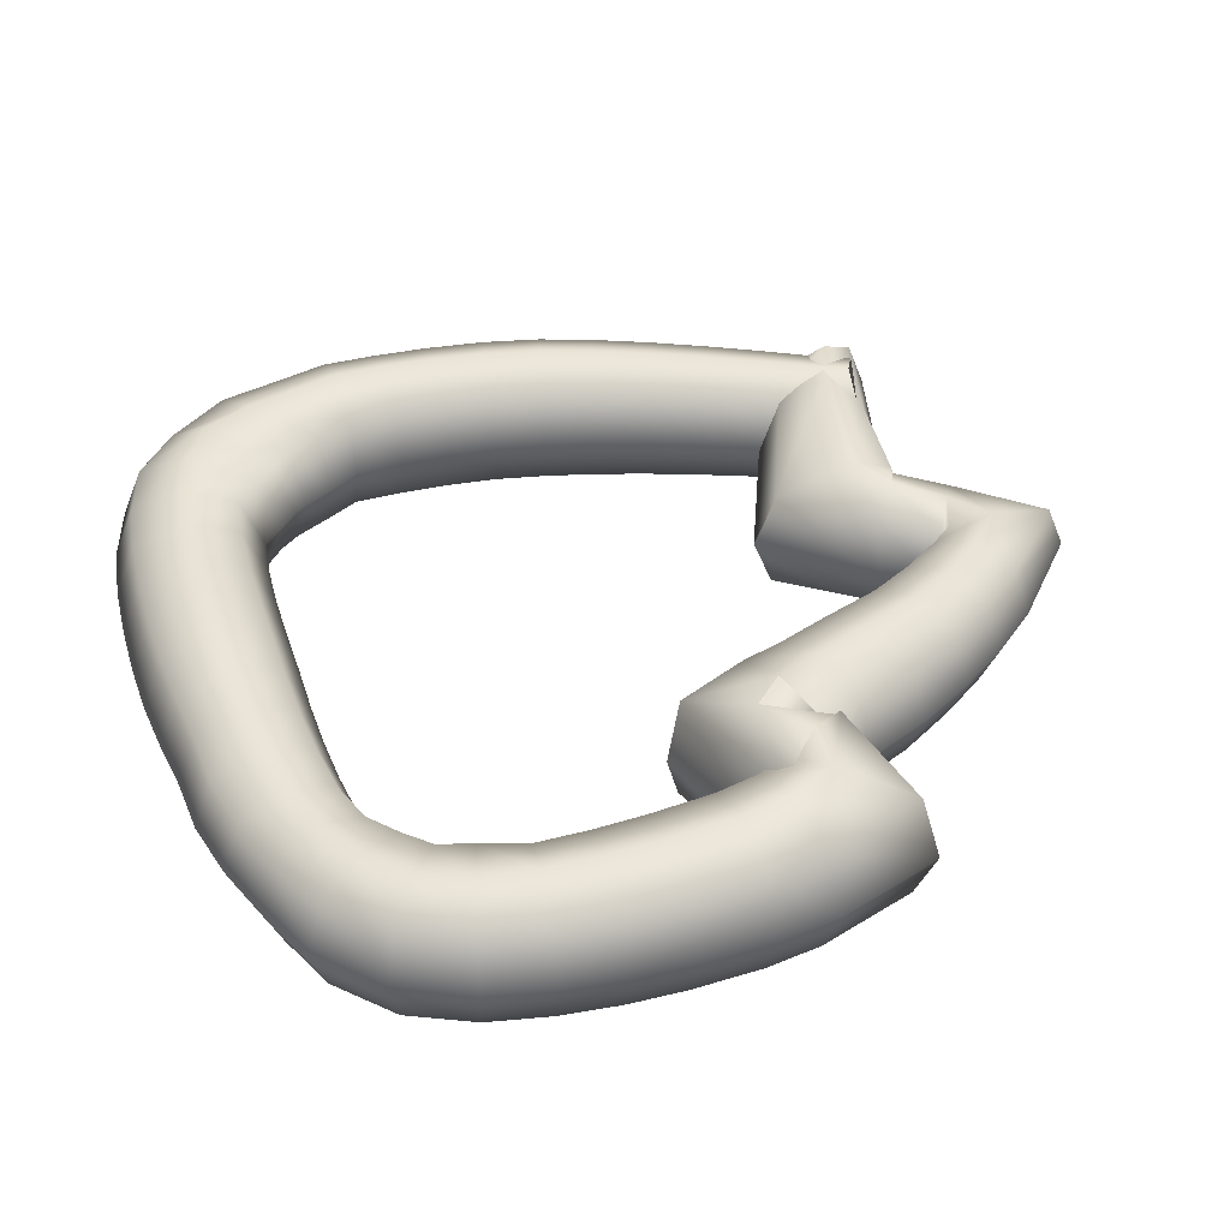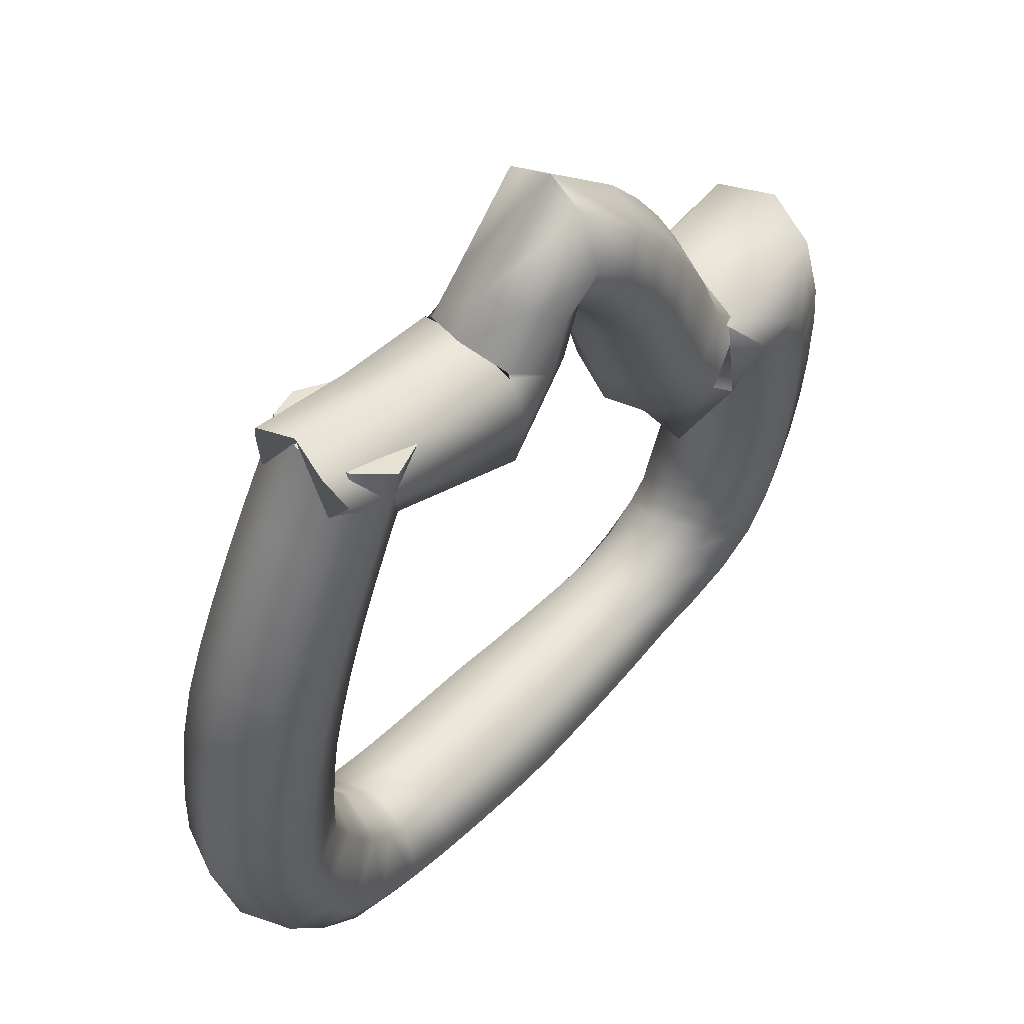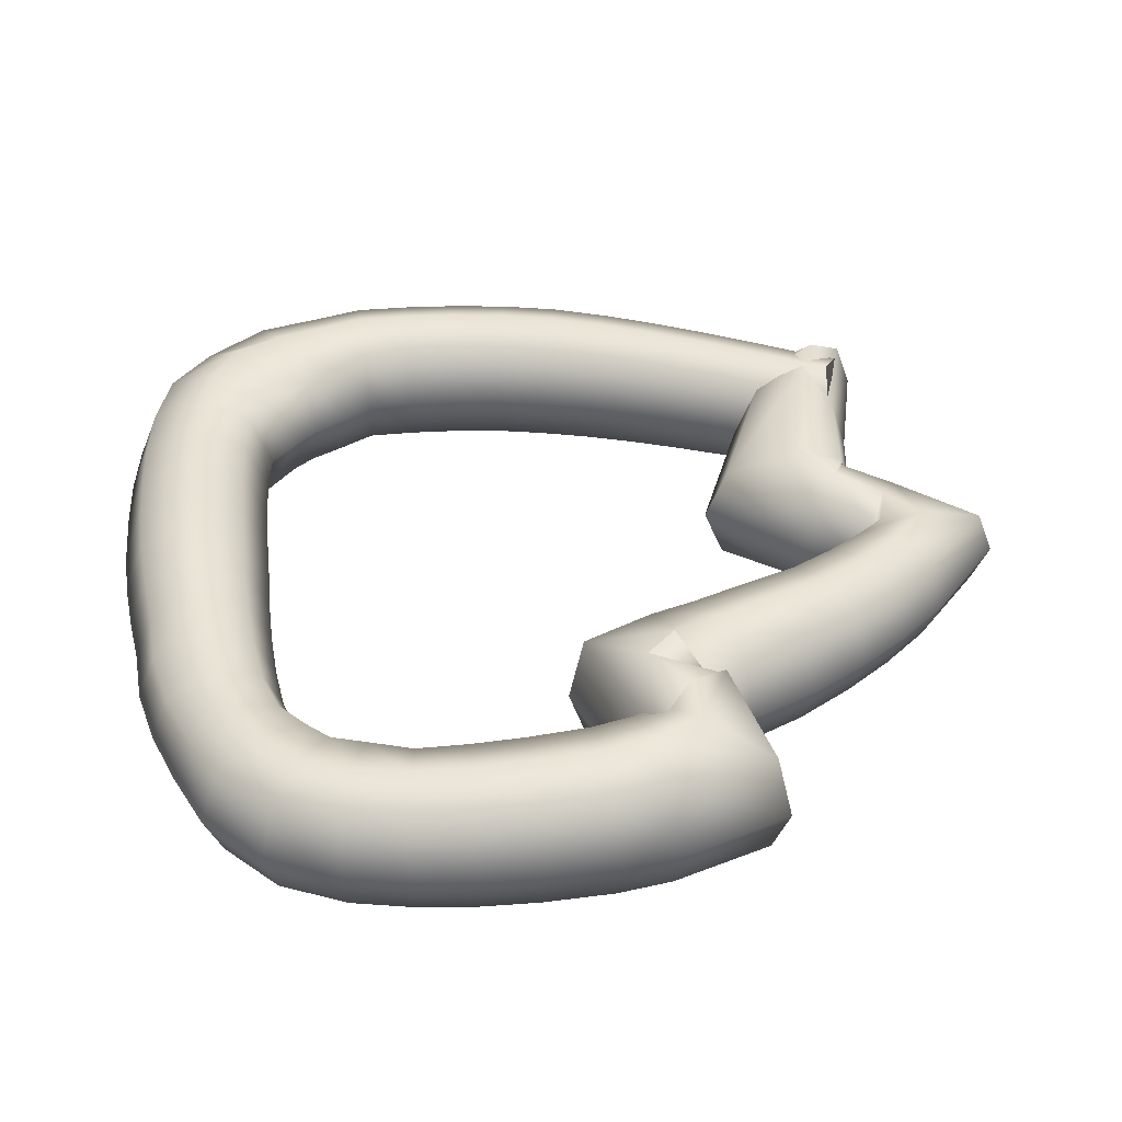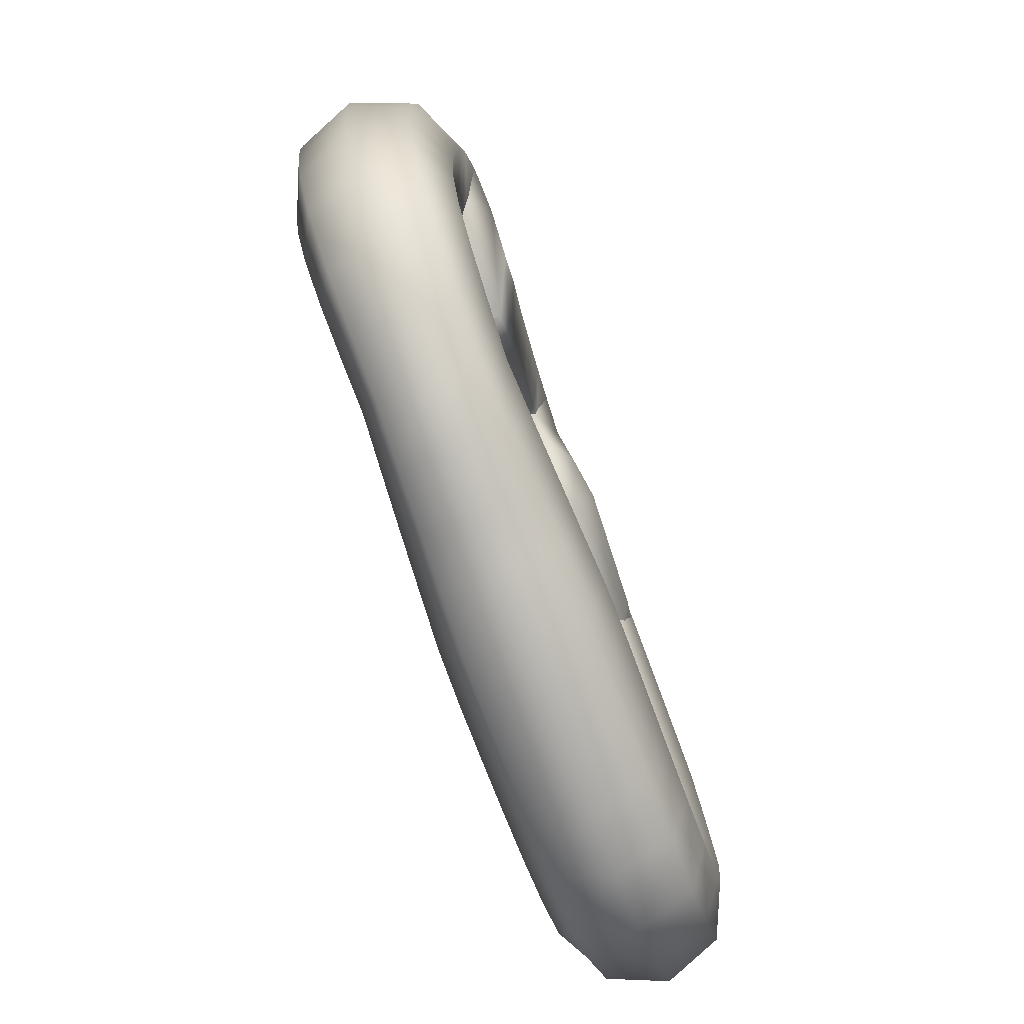
<metadata>
{"format":"obj","ext":"obj","renderer":"f3d","projection":"perspective","resolution":1024,"background":"white","views":[{"elev":41.9,"azim":70.2,"up":"+Z"},{"elev":54.5,"azim":-46.7,"up":"+Y"},{"elev":40.9,"azim":81.3,"up":"+Z"},{"elev":-79.7,"azim":110.6,"up":"+Y"}]}
</metadata>
<code>
g default
v -8.299 13.51 -0
v -7.8 13.24 -1.444
v -6.595 12.59 -2.041
v -5.072 12.34 -1.444
v -4.573 12.07 0
v -5.072 12.34 1.444
v -6.595 12.59 2.041
v -7.8 13.24 1.444
v -8.829 12.34 -0
v -8.317 12.07 -1.474
v -7.078 11.43 -2.084
v -5.84 10.79 -1.474
v -5.327 10.52 0
v -5.84 10.79 1.474
v -7.078 11.43 2.084
v -8.317 12.07 1.474
v -9.665 10.76 -0
v -9.135 10.5 -1.509
v -7.856 9.864 -2.134
v -6.578 9.227 -1.509
v -6.048 8.964 0
v -6.578 9.227 1.509
v -7.856 9.864 2.134
v -9.135 10.5 1.509
v -10.47 9.161 -0
v -9.927 8.904 -1.544
v -8.604 8.283 -2.183
v -7.282 7.662 -1.544
v -6.734 7.405 0
v -7.282 7.662 1.544
v -8.604 8.283 2.183
v -9.927 8.904 1.544
v -11.25 7.521 -0
v -10.68 7.276 -1.578
v -9.311 6.683 -2.232
v -7.94 6.09 -1.578
v -7.372 5.844 0
v -7.94 6.09 1.578
v -9.311 6.683 2.232
v -10.68 7.276 1.578
v -11.98 5.826 -0
v -11.38 5.601 -1.613
v -9.959 5.058 -2.282
v -8.533 4.514 -1.613
v -7.942 4.289 0
v -8.533 4.514 1.613
v -9.959 5.058 2.282
v -11.38 5.601 1.613
v -12.62 4.048 -0
v -12.01 3.858 -1.645
v -10.52 3.4 -2.326
v -9.034 2.942 -1.645
v -8.419 2.752 0
v -9.034 2.942 1.645
v -10.52 3.4 2.326
v -12.01 3.858 1.645
v -13.11 2.155 -0
v -12.48 2.023 -1.651
v -10.95 1.704 -2.336
v -9.424 1.384 -1.651
v -8.791 1.252 0
v -9.424 1.384 1.651
v -10.95 1.704 2.336
v -12.48 2.023 1.651
v -13.42 0.2381 -0
v -12.78 0.1608 -1.658
v -11.22 -0.02587 -2.345
v -9.666 -0.2126 -1.658
v -9.022 -0.2899 0
v -9.666 -0.2126 1.658
v -11.22 -0.02587 2.345
v -12.78 0.1608 1.658
v -13.59 -1.464 -0
v -12.94 -1.51 -1.664
v -11.37 -1.621 -2.354
v -9.804 -1.732 -1.664
v -9.154 -1.779 0
v -9.804 -1.732 1.664
v -11.37 -1.621 2.354
v -12.94 -1.51 1.664
v -13.66 -3.21 -0
v -13.01 -3.214 -1.67
v -11.43 -3.221 -2.362
v -9.856 -3.229 -1.67
v -9.203 -3.232 0
v -9.856 -3.229 1.67
v -11.43 -3.221 2.362
v -13.01 -3.214 1.67
v -13.31 -4.862 -0
v -12.66 -4.794 -1.676
v -11.08 -4.631 -2.371
v -9.325 -4.347 -1.676
v -8.672 -4.279 0
v -9.325 -4.347 1.676
v -11.08 -4.631 2.371
v -12.66 -4.794 1.676
v -12.86 -6.992 -0
v -12.24 -6.758 -1.683
v -10.76 -6.194 -2.38
v -8.85 -5.429 -1.683
v -8.233 -5.195 0
v -8.85 -5.429 1.683
v -10.76 -6.194 2.38
v -12.24 -6.758 1.683
v -11.36 -9.205 -0
v -10.92 -8.705 -1.689
v -10.15 -7.687 -2.388
v -8.389 -6.089 -1.689
v -7.951 -5.589 0
v -8.389 -6.089 1.689
v -10.15 -7.687 2.388
v -10.92 -8.705 1.689
v -9.796 -10.64 -0
v -9.514 -10.03 -1.695
v -8.832 -8.564 -2.397
v -7.684 -6.788 -1.695
v -7.402 -6.181 0
v -7.684 -6.788 1.695
v -8.832 -8.564 2.397
v -9.514 -10.03 1.695
v -7.858 -11.31 -0
v -7.705 -10.66 -1.701
v -7.334 -9.075 -2.405
v -6.963 -7.493 -1.701
v -6.809 -6.838 0
v -6.963 -7.493 1.701
v -7.334 -9.075 2.405
v -7.705 -10.66 1.701
v -6.061 -11.64 -0
v -5.977 -10.97 -1.707
v -5.775 -9.352 -2.414
v -5.573 -7.734 -1.707
v -5.489 -7.063 0
v -5.573 -7.734 1.707
v -5.775 -9.352 2.414
v -5.977 -10.97 1.707
v -4.297 -11.82 -0
v -4.251 -11.14 -1.713
v -4.14 -9.508 -2.423
v -4.03 -7.874 -1.713
v -3.984 -7.198 0
v -4.03 -7.874 1.713
v -4.14 -9.508 2.423
v -4.251 -11.14 1.713
v -2.575 -11.91 -0
v -2.552 -11.23 -1.72
v -2.499 -9.59 -2.432
v -2.446 -7.948 -1.72
v -2.424 -7.268 0
v -2.446 -7.948 1.72
v -2.499 -9.59 2.432
v -2.552 -11.23 1.72
v -0.8653 -11.93 -0
v -0.8627 -11.25 -1.706
v -0.8565 -9.62 -2.413
v -0.8503 -7.99 -1.706
v -0.8478 -7.315 0
v -0.8503 -7.99 1.706
v -0.8565 -9.62 2.413
v -0.8627 -11.25 1.706
v 0.8409 -11.82 -0
v 0.8247 -11.17 -1.641
v 0.7856 -9.603 -2.321
v 0.7465 -8.035 -1.641
v 0.7303 -7.386 0
v 0.7465 -8.035 1.641
v 0.7856 -9.603 2.321
v 0.8247 -11.17 1.641
v 2.468 -11.66 -0
v 2.43 -11.04 -1.576
v 2.428 -9.533 -2.229
v 2.337 -8.03 -1.576
v 2.3 -7.407 0
v 2.337 -8.03 1.576
v 2.428 -9.533 2.229
v 2.43 -11.04 1.576
v 4.294 -11.6 -0
v 4.227 -11 -1.511
v 4.064 -9.39 -2.137
v 3.901 -7.955 -1.511
v 3.834 -7.361 0
v 3.901 -7.955 1.511
v 4.064 -9.39 2.137
v 4.227 -11 1.511
v 6.148 -11.24 -0
v 6.039 -10.67 -1.446
v 5.777 -9.14 -2.045
v 5.426 -7.784 -1.446
v 5.318 -7.222 0
v 5.426 -7.784 1.446
v 5.777 -9.14 2.045
v 6.039 -10.67 1.446
v 7.984 -10.64 -0
v 7.804 -10.08 -1.487
v 7.28 -8.73 -2.103
v 6.845 -7.379 -1.487
v 6.665 -6.819 0
v 6.845 -7.379 1.487
v 7.28 -8.73 2.103
v 7.804 -10.08 1.487
v 9.884 -9.882 -0
v 9.589 -9.354 -1.532
v 8.787 -8.079 -2.167
v 7.802 -6.623 -1.532
v 7.507 -6.095 0
v 7.802 -6.623 1.532
v 8.787 -8.079 2.167
v 9.589 -9.354 1.532
v 11.73 -8.22 -0
v 11.23 -7.86 -1.578
v 10.01 -6.992 -2.231
v 8.521 -5.941 -1.578
v 8.016 -5.581 0
v 8.521 -5.941 1.578
v 10.01 -6.992 2.231
v 11.23 -7.86 1.578
v 12.77 -6.081 -0
v 12.16 -5.905 -1.623
v 10.68 -5.483 -2.295
v 8.934 -4.878 -1.623
v 8.324 -4.703 0
v 8.934 -4.878 1.623
v 10.68 -5.483 2.295
v 12.16 -5.905 1.623
v 13.23 -4.084 -0
v 12.58 -3.994 -1.67
v 11.02 -3.778 -2.362
v 9.454 -3.562 -1.67
v 8.806 -3.472 0
v 9.454 -3.562 1.67
v 11.02 -3.778 2.362
v 12.58 -3.994 1.67
v 13.47 -2.185 -0
v 12.8 -2.145 -1.718
v 11.18 -2.047 -2.429
v 9.561 -1.949 -1.718
v 8.89 -1.908 0
v 9.561 -1.949 1.718
v 11.18 -2.047 2.429
v 12.8 -2.145 1.718
v 13.57 -0.2999 -0
v 12.88 -0.3024 -1.753
v 11.23 -0.3085 -2.479
v 9.573 -0.3145 -1.753
v 8.887 -0.317 0
v 9.573 -0.3145 1.753
v 11.23 -0.3085 2.479
v 12.88 -0.3024 1.753
v 13.54 1.962 -0
v 12.84 1.911 -1.787
v 11.16 1.789 -2.527
v 9.478 1.666 -1.787
v 8.781 1.615 0
v 9.478 1.666 1.787
v 11.16 1.789 2.527
v 12.84 1.911 1.787
v 13.3 3.768 -0
v 12.61 3.637 -1.821
v 10.93 3.319 -2.575
v 9.242 3.002 -1.821
v 8.545 2.87 0
v 9.242 3.002 1.821
v 10.93 3.319 2.575
v 12.61 3.637 1.821
v 12.22 7.175 -0
v 11.64 6.789 -1.854
v 10.33 4.76 -2.622
v 8.92 3.828 -1.854
v 8.335 3.442 0
v 8.92 3.828 1.854
v 10.33 4.76 2.622
v 11.64 6.789 1.854
v 7.343 6.592 -0
v 7.78 6.06 -1.88
v 8.836 4.776 -2.659
v 9.891 3.491 -1.88
v 10.33 2.959 0
v 9.891 3.491 1.88
v 8.836 4.776 2.659
v 7.78 6.06 1.88
v 6.441 6.059 -0
v 7.917 6.029 -1.833
v 7.439 3.695 -2.592
v 5.86 2.023 -1.833
v 6.276 1.498 0
v 5.86 2.023 1.833
v 7.439 3.695 2.592
v 7.917 6.029 1.833
v 9.226 5.855 -0
v 8.554 5.683 -1.785
v 6.509 4.697 -2.524
v 4.888 4.282 -1.785
v 4.216 4.11 0
v 4.888 4.282 1.785
v 6.509 4.697 2.524
v 8.554 5.683 1.785
v 8.096 6.979 -0
v 7.465 6.772 -1.719
v 5.939 6.273 -2.431
v 4.414 5.773 -1.719
v 3.782 5.566 0
v 4.414 5.773 1.719
v 5.939 6.273 2.431
v 7.465 6.772 1.719
v 7.262 9.092 -0
v 6.675 8.833 -1.639
v 5.256 7.812 -2.318
v 3.837 7.256 -1.639
v 3.25 7.025 0
v 3.837 7.256 1.639
v 5.256 7.812 2.318
v 6.675 8.833 1.639
v 6.296 10.88 -0
v 5.757 10.59 -1.559
v 4.458 9.887 -2.204
v 3.158 9.187 -1.559
v 2.62 8.897 0
v 3.158 9.187 1.559
v 4.458 9.887 2.204
v 5.757 10.59 1.559
v 5.283 12.43 -0
v 4.794 12.11 -1.486
v 3.615 11.34 -2.102
v 2.435 10.57 -1.486
v 1.946 10.25 0
v 2.435 10.57 1.486
v 3.615 11.34 2.102
v 4.794 12.11 1.486
v 4.113 13.91 -0
v 3.683 13.56 -1.414
v 2.645 12.71 -2
v 1.607 11.86 -1.414
v 1.177 11.51 0
v 1.607 11.86 1.414
v 2.645 12.71 2
v 3.683 13.56 1.414
v 1.497 16.37 -0
v 1.313 15.87 -1.342
v 1.429 13.84 -1.897
v 0.9841 12.64 -1.342
v 0.7997 12.14 0
v 0.9841 12.64 1.342
v 1.429 13.84 1.897
v 1.313 15.87 1.342
v -1.271 13.78 -0
v -0.8276 13.51 -1.315
v 0.2417 12.87 -1.86
v 1.311 12.23 -1.315
v 1.754 11.97 0
v 1.311 12.23 1.315
v 0.2417 12.87 1.86
v -0.8276 13.51 1.315
v -2.249 12.36 -0
v -1.773 12.02 -1.483
v -0.6255 11.43 -2.097
v 0.5223 10.62 -1.483
v 0.9977 10.29 0
v 0.5223 10.62 1.483
v -0.6255 11.43 2.097
v -1.773 12.02 1.483
v -1.885 12.43 -0
v -1.885 12 -1.651
v -1.885 10.42 -2.334
v -1.665 8.027 -1.651
v -1.665 7.374 0
v -1.665 8.027 1.651
v -1.885 10.42 2.334
v -1.885 12 1.651
v -4.753 12.95 -0
v -5.153 12.51 -1.5
v -6.119 11.46 -2.121
v -7.085 10.42 -1.5
v -7.485 9.982 0
v -7.085 10.42 1.5
v -6.119 11.46 2.121
v -5.153 12.51 1.5
v -8.327 13.97 -0
v -8.58 13.53 -1.283
v -8.236 12.47 -1.815
v -8.527 11.8 -1.283
v -6.349 11.64 0
v -8.527 11.8 1.283
v -8.236 12.47 1.815
v -8.58 13.53 1.283
g symbol_doll
f 1 2 10 9
f 2 3 11 10
f 3 4 12 11
f 4 5 13 12
f 5 6 14 13
f 6 7 15 14
f 7 8 16 15
f 8 1 9 16
f 9 10 18 17
f 10 11 19 18
f 11 12 20 19
f 12 13 21 20
f 13 14 22 21
f 14 15 23 22
f 15 16 24 23
f 16 9 17 24
f 17 18 26 25
f 18 19 27 26
f 19 20 28 27
f 20 21 29 28
f 21 22 30 29
f 22 23 31 30
f 23 24 32 31
f 24 17 25 32
f 25 26 34 33
f 26 27 35 34
f 27 28 36 35
f 28 29 37 36
f 29 30 38 37
f 30 31 39 38
f 31 32 40 39
f 32 25 33 40
f 33 34 42 41
f 34 35 43 42
f 35 36 44 43
f 36 37 45 44
f 37 38 46 45
f 38 39 47 46
f 39 40 48 47
f 40 33 41 48
f 41 42 50 49
f 42 43 51 50
f 43 44 52 51
f 44 45 53 52
f 45 46 54 53
f 46 47 55 54
f 47 48 56 55
f 48 41 49 56
f 49 50 58 57
f 50 51 59 58
f 51 52 60 59
f 52 53 61 60
f 53 54 62 61
f 54 55 63 62
f 55 56 64 63
f 56 49 57 64
f 57 58 66 65
f 58 59 67 66
f 59 60 68 67
f 60 61 69 68
f 61 62 70 69
f 62 63 71 70
f 63 64 72 71
f 64 57 65 72
f 65 66 74 73
f 66 67 75 74
f 67 68 76 75
f 68 69 77 76
f 69 70 78 77
f 70 71 79 78
f 71 72 80 79
f 72 65 73 80
f 73 74 82 81
f 74 75 83 82
f 75 76 84 83
f 76 77 85 84
f 77 78 86 85
f 78 79 87 86
f 79 80 88 87
f 80 73 81 88
f 81 82 90 89
f 82 83 91 90
f 83 84 92 91
f 84 85 93 92
f 85 86 94 93
f 86 87 95 94
f 87 88 96 95
f 88 81 89 96
f 89 90 98 97
f 90 91 99 98
f 91 92 100 99
f 92 93 101 100
f 93 94 102 101
f 94 95 103 102
f 95 96 104 103
f 96 89 97 104
f 97 98 106 105
f 98 99 107 106
f 99 100 108 107
f 100 101 109 108
f 101 102 110 109
f 102 103 111 110
f 103 104 112 111
f 104 97 105 112
f 105 106 114 113
f 106 107 115 114
f 107 108 116 115
f 108 109 117 116
f 109 110 118 117
f 110 111 119 118
f 111 112 120 119
f 112 105 113 120
f 113 114 122 121
f 114 115 123 122
f 115 116 124 123
f 116 117 125 124
f 117 118 126 125
f 118 119 127 126
f 119 120 128 127
f 120 113 121 128
f 121 122 130 129
f 122 123 131 130
f 123 124 132 131
f 124 125 133 132
f 125 126 134 133
f 126 127 135 134
f 127 128 136 135
f 128 121 129 136
f 129 130 138 137
f 130 131 139 138
f 131 132 140 139
f 132 133 141 140
f 133 134 142 141
f 134 135 143 142
f 135 136 144 143
f 136 129 137 144
f 137 138 146 145
f 138 139 147 146
f 139 140 148 147
f 140 141 149 148
f 141 142 150 149
f 142 143 151 150
f 143 144 152 151
f 144 137 145 152
f 145 146 154 153
f 146 147 155 154
f 147 148 156 155
f 148 149 157 156
f 149 150 158 157
f 150 151 159 158
f 151 152 160 159
f 152 145 153 160
f 153 154 162 161
f 154 155 163 162
f 155 156 164 163
f 156 157 165 164
f 157 158 166 165
f 158 159 167 166
f 159 160 168 167
f 160 153 161 168
f 161 162 170 169
f 162 163 171 170
f 163 164 172 171
f 164 165 173 172
f 165 166 174 173
f 166 167 175 174
f 167 168 176 175
f 168 161 169 176
f 169 170 178 177
f 170 171 179 178
f 171 172 180 179
f 172 173 181 180
f 173 174 182 181
f 174 175 183 182
f 175 176 184 183
f 176 169 177 184
f 177 178 186 185
f 178 179 187 186
f 179 180 188 187
f 180 181 189 188
f 181 182 190 189
f 182 183 191 190
f 183 184 192 191
f 184 177 185 192
f 185 186 194 193
f 186 187 195 194
f 187 188 196 195
f 188 189 197 196
f 189 190 198 197
f 190 191 199 198
f 191 192 200 199
f 192 185 193 200
f 193 194 202 201
f 194 195 203 202
f 195 196 204 203
f 196 197 205 204
f 197 198 206 205
f 198 199 207 206
f 199 200 208 207
f 200 193 201 208
f 201 202 210 209
f 202 203 211 210
f 203 204 212 211
f 204 205 213 212
f 205 206 214 213
f 206 207 215 214
f 207 208 216 215
f 208 201 209 216
f 209 210 218 217
f 210 211 219 218
f 211 212 220 219
f 212 213 221 220
f 213 214 222 221
f 214 215 223 222
f 215 216 224 223
f 216 209 217 224
f 217 218 226 225
f 218 219 227 226
f 219 220 228 227
f 220 221 229 228
f 221 222 230 229
f 222 223 231 230
f 223 224 232 231
f 224 217 225 232
f 225 226 234 233
f 226 227 235 234
f 227 228 236 235
f 228 229 237 236
f 229 230 238 237
f 230 231 239 238
f 231 232 240 239
f 232 225 233 240
f 233 234 242 241
f 234 235 243 242
f 235 236 244 243
f 236 237 245 244
f 237 238 246 245
f 238 239 247 246
f 239 240 248 247
f 240 233 241 248
f 241 242 250 249
f 242 243 251 250
f 243 244 252 251
f 244 245 253 252
f 245 246 254 253
f 246 247 255 254
f 247 248 256 255
f 248 241 249 256
f 249 250 258 257
f 250 251 259 258
f 251 252 260 259
f 252 253 261 260
f 253 254 262 261
f 254 255 263 262
f 255 256 264 263
f 256 249 257 264
f 257 258 266 265
f 258 259 267 266
f 259 260 268 267
f 260 261 269 268
f 261 262 270 269
f 262 263 271 270
f 263 264 272 271
f 264 257 265 272
f 265 266 274 273
f 266 267 275 274
f 267 268 276 275
f 268 269 277 276
f 269 270 278 277
f 270 271 279 278
f 271 272 280 279
f 272 265 273 280
f 273 274 282 281
f 274 275 283 282
f 275 276 284 283
f 276 277 285 284
f 277 278 286 285
f 278 279 287 286
f 279 280 288 287
f 280 273 281 288
f 281 282 290 289
f 282 283 291 290
f 283 284 292 291
f 284 285 293 292
f 285 286 294 293
f 286 287 295 294
f 287 288 296 295
f 288 281 289 296
f 289 290 298 297
f 290 291 299 298
f 291 292 300 299
f 292 293 301 300
f 293 294 302 301
f 294 295 303 302
f 295 296 304 303
f 296 289 297 304
f 297 298 306 305
f 298 299 307 306
f 299 300 308 307
f 300 301 309 308
f 301 302 310 309
f 302 303 311 310
f 303 304 312 311
f 304 297 305 312
f 305 306 314 313
f 306 307 315 314
f 307 308 316 315
f 308 309 317 316
f 309 310 318 317
f 310 311 319 318
f 311 312 320 319
f 312 305 313 320
f 313 314 322 321
f 314 315 323 322
f 315 316 324 323
f 316 317 325 324
f 317 318 326 325
f 318 319 327 326
f 319 320 328 327
f 320 313 321 328
f 321 322 330 329
f 322 323 331 330
f 323 324 332 331
f 324 325 333 332
f 325 326 334 333
f 326 327 335 334
f 327 328 336 335
f 328 321 329 336
f 329 330 338 337
f 330 331 339 338
f 331 332 340 339
f 332 333 341 340
f 333 334 342 341
f 334 335 343 342
f 335 336 344 343
f 336 329 337 344
f 337 338 346 345
f 338 339 347 346
f 339 340 348 347
f 340 341 349 348
f 341 342 350 349
f 342 343 351 350
f 343 344 352 351
f 344 337 345 352
f 345 346 354 353
f 346 347 355 354
f 347 348 356 355
f 348 349 357 356
f 349 350 358 357
f 350 351 359 358
f 351 352 360 359
f 352 345 353 360
f 353 354 362 361
f 354 355 363 362
f 355 356 364 363
f 356 357 365 364
f 357 358 366 365
f 358 359 367 366
f 359 360 368 367
f 360 353 361 368
f 361 362 370 369
f 362 363 371 370
f 363 364 372 371
f 364 365 373 372
f 365 366 374 373
f 366 367 375 374
f 367 368 376 375
f 368 361 369 376
f 369 370 378 377
f 370 371 379 378
f 371 372 380 379
f 372 373 381 380
f 373 374 382 381
f 374 375 383 382
f 375 376 384 383
f 376 369 377 384
f 8 7 6 5 4 3 2 1
f 377 378 379 380 381 382 383 384

</code>
